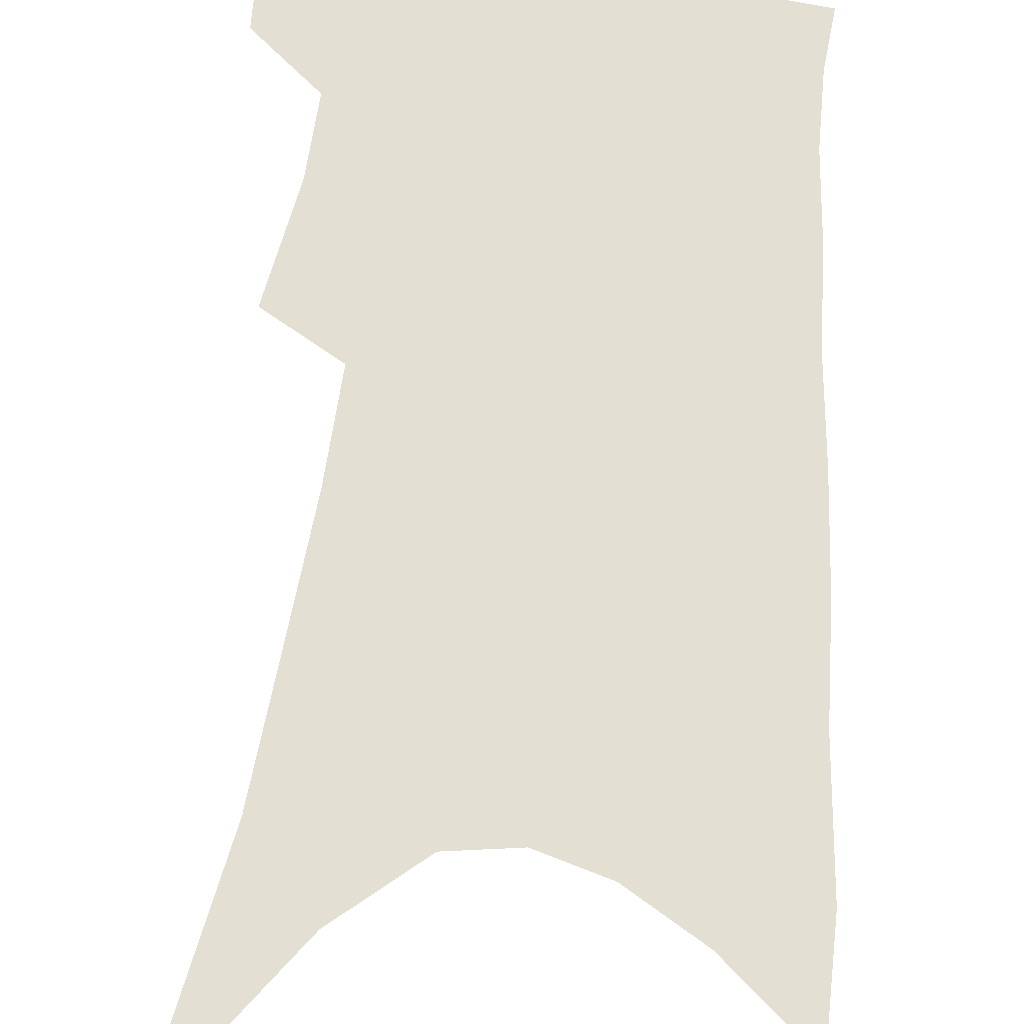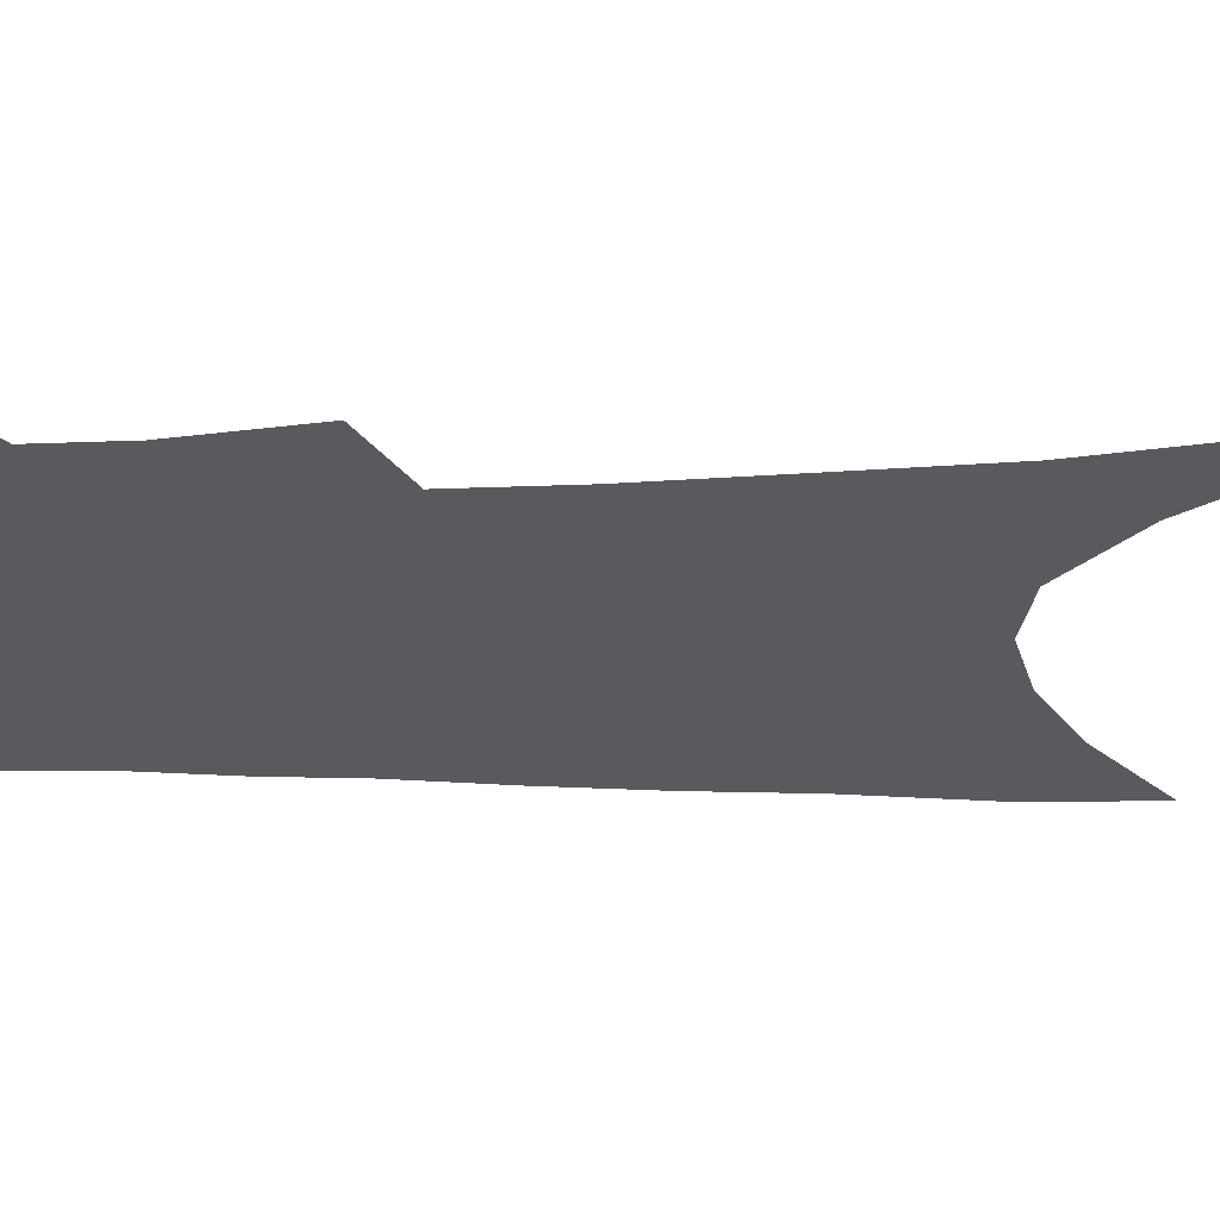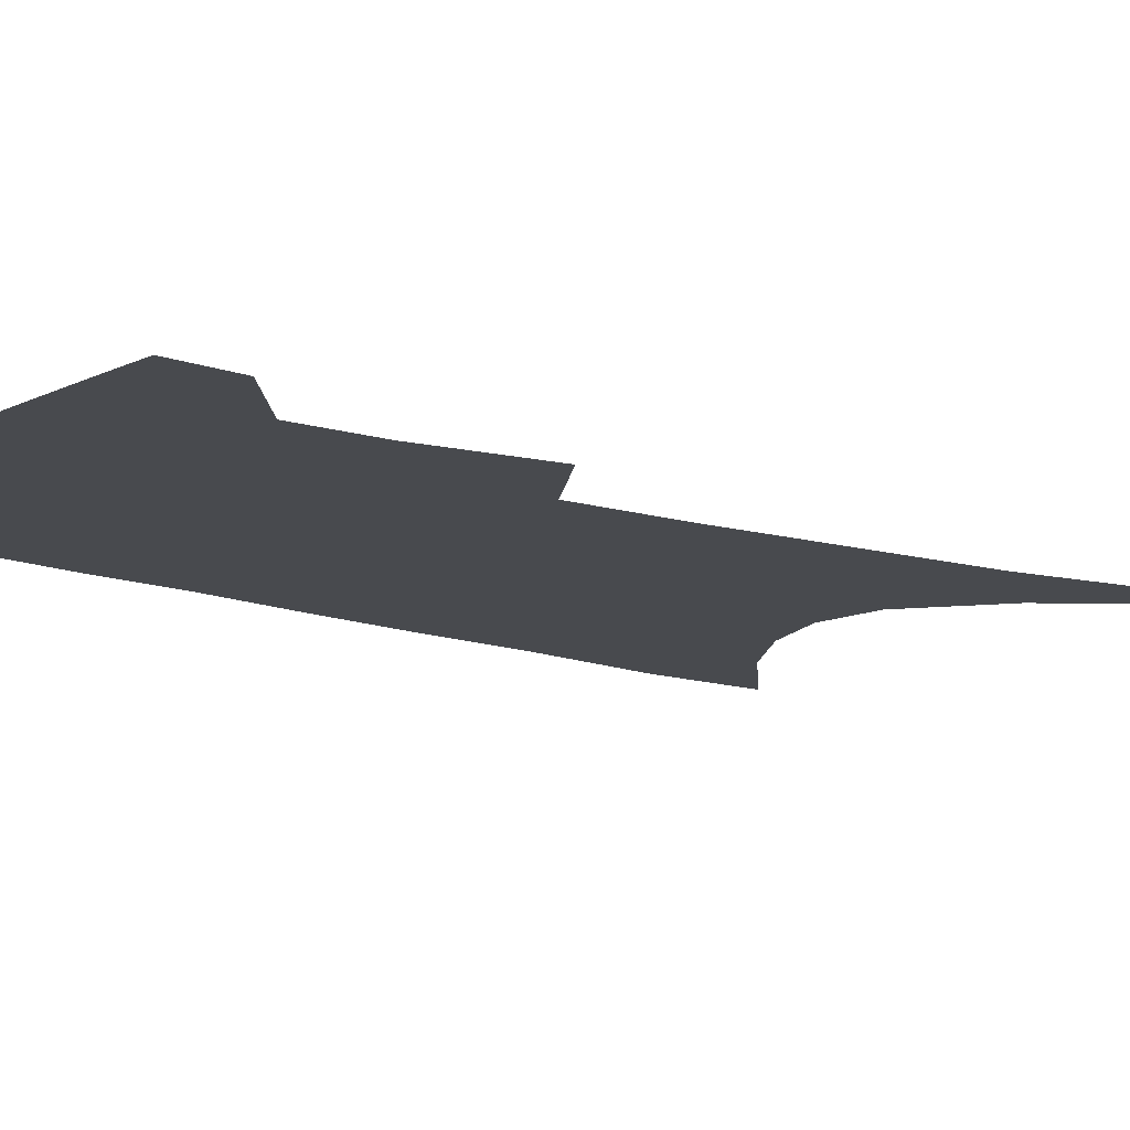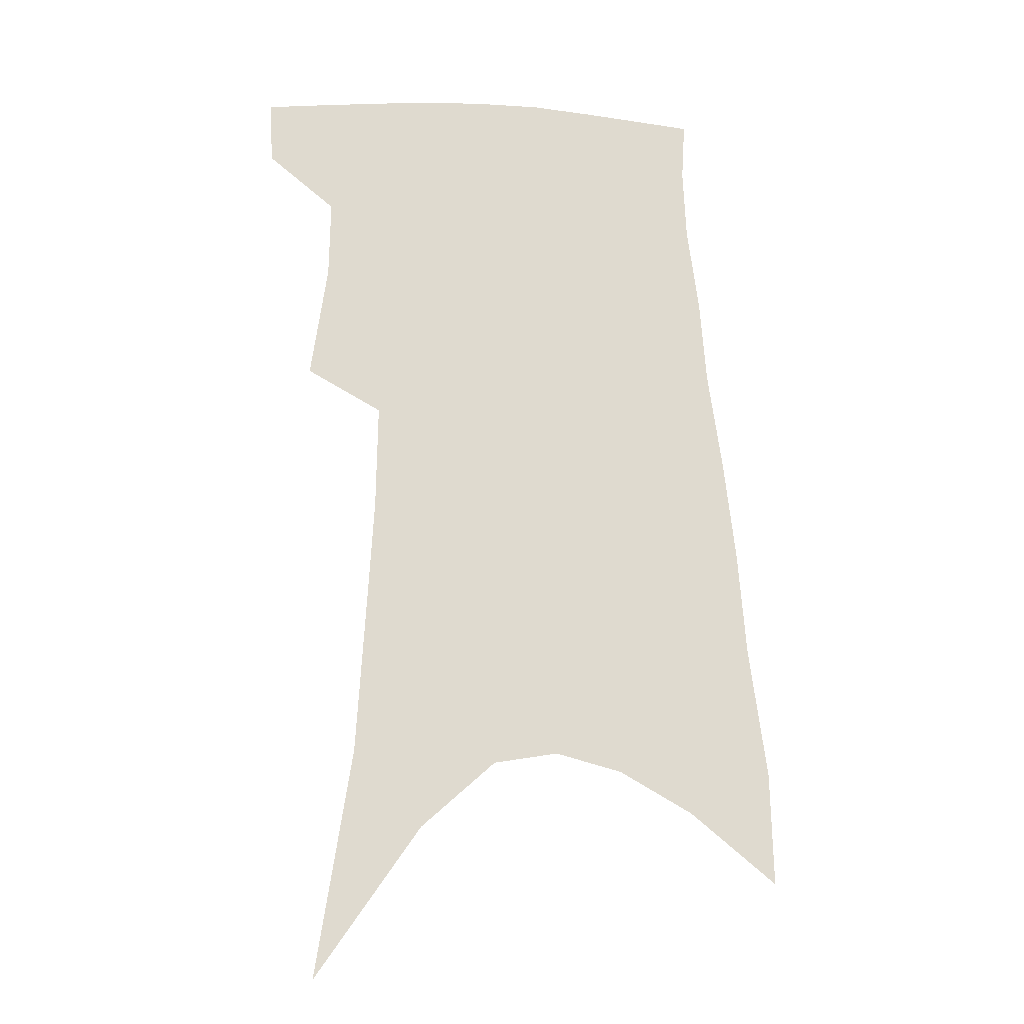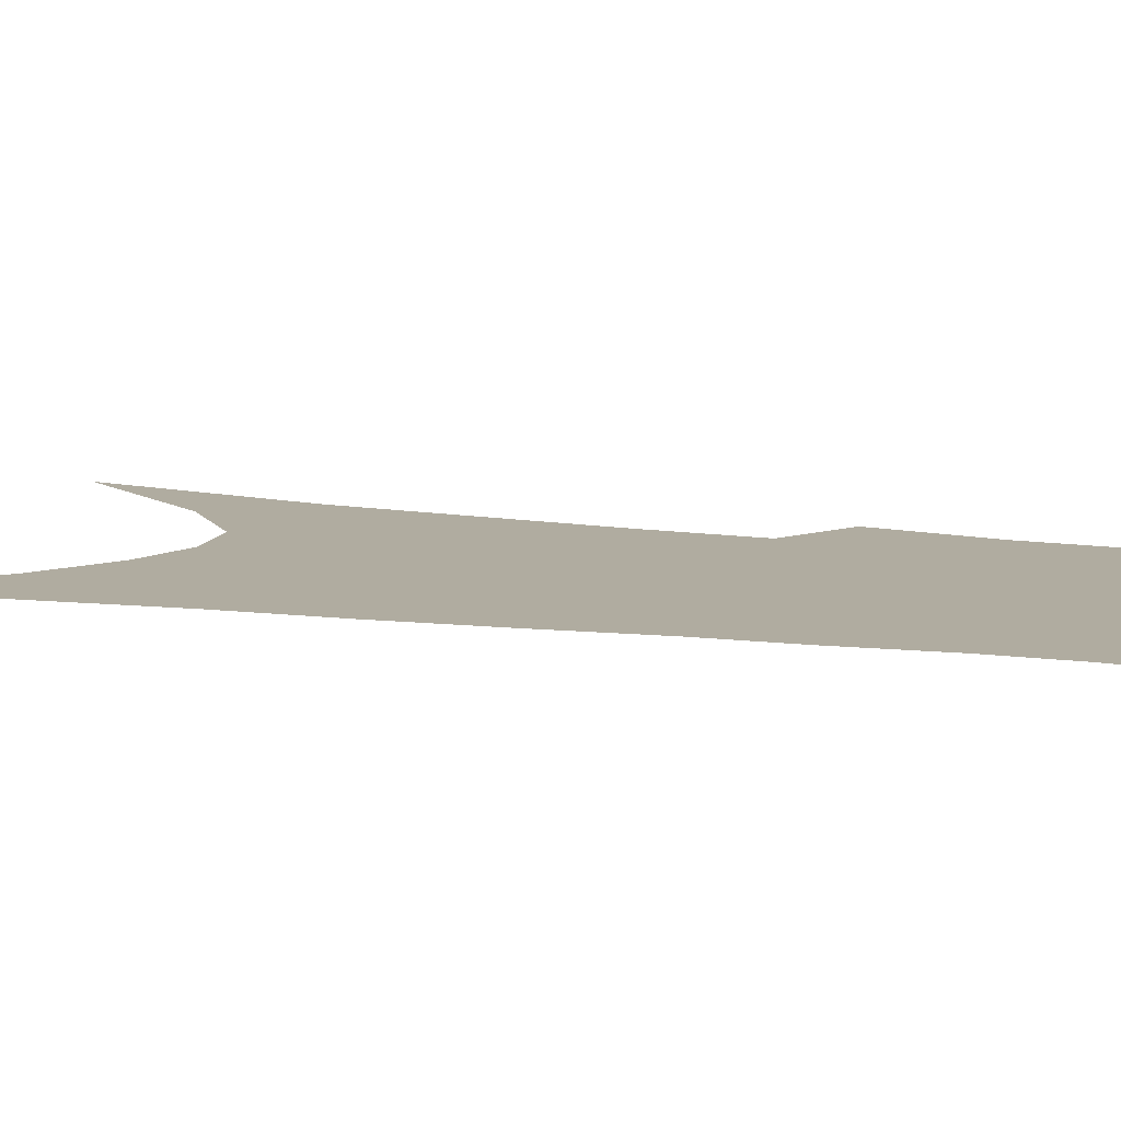
<metadata>
{"format":"obj","ext":"obj","renderer":"f3d","projection":"perspective","resolution":1024,"background":"white","views":[{"elev":66.6,"azim":7.7,"up":"+Z"},{"elev":-31.1,"azim":-87.8,"up":"+Z"},{"elev":-13.3,"azim":-125.1,"up":"+Z"},{"elev":-19.1,"azim":-9.9,"up":"+Y"},{"elev":9.9,"azim":112.7,"up":"+Z"}]}
</metadata>
<code>
v 488.2 380.4 0
v 486.8 403.3 0
v 506.1 290.2 0
v 512 332.6 0
v 512.4 361.1 0
v 511.1 384.6 0
v 508.2 406.3 0
v 514.5 61.07 0
v 526.9 142.9 0
v 529.9 191.9 0
v 532.5 237.6 0
v 533.1 275.7 0
v 534.4 311.9 0
v 535.2 341.9 0
v 534.7 366.3 0
v 532.6 387.6 0
v 529.8 409.2 0
v 551.7 115.8 0
v 556.1 175.2 0
v 556.3 216.8 0
v 556.2 254.8 0
v 555.5 287.1 0
v 555.3 316.9 0
v 556.1 346.3 0
v 555.4 368.8 0
v 554.4 390 0
v 551.5 411.9 0
v 578.5 140.2 0
v 578.4 184.3 0
v 577.9 227.4 0
v 577 262 0
v 576.3 293.4 0
v 576.4 324.3 0
v 576.3 349.2 0
v 576.5 371.9 0
v 575.3 391.8 0
v 573.3 413.4 0
v 601.7 144.5 0
v 600.1 189.7 0
v 598.8 225 0
v 597.3 261 0
v 596.2 297 0
v 595.8 325.6 0
v 595.8 350.6 0
v 596 372.4 0
v 596 392.5 0
v 594.7 414 0
v 625.7 138.4 0
v 622.7 184 0
v 619.4 227.9 0
v 617.4 262.9 0
v 616.2 293.8 0
v 615.6 321.9 0
v 614.9 349.5 0
v 615.5 371.9 0
v 616.6 392.6 0
v 617.5 412.8 0
v 652 123.9 0
v 647.4 172.4 0
v 642.8 216.6 0
v 640.3 252.6 0
v 637.6 286.5 0
v 636 316.8 0
v 636.2 342.5 0
v 635.4 369 0
v 635.9 392.1 0
v 637.8 411.4 0
v 683.1 98.7 0
v 682.3 139.1 0
v 676 186.6 0
v 673.1 224.6 0
v 668.8 262.2 0
v 663.7 298.8 0
v 661.4 329.1 0
v 657.2 362 0
v 656.1 388.4 0
v 657.4 410.1 0
v 691 451 0
f 5 6 1
f 1 6 2
f 6 7 2
f 12 13 3
f 3 13 4
f 13 14 4
f 4 14 5
f 14 15 5
f 5 15 6
f 15 16 6
f 6 16 7
f 16 17 7
f 8 18 9
f 18 19 9
f 9 19 10
f 19 20 10
f 10 20 11
f 20 21 11
f 11 21 12
f 21 22 12
f 12 22 13
f 22 23 13
f 13 23 14
f 23 24 14
f 14 24 15
f 24 25 15
f 15 25 16
f 25 26 16
f 16 26 17
f 26 27 17
f 18 28 19
f 28 29 19
f 19 29 20
f 29 30 20
f 20 30 21
f 30 31 21
f 21 31 22
f 31 32 22
f 22 32 23
f 32 33 23
f 23 33 24
f 33 34 24
f 24 34 25
f 34 35 25
f 25 35 26
f 35 36 26
f 26 36 27
f 36 37 27
f 28 38 29
f 38 39 29
f 29 39 30
f 39 40 30
f 30 40 31
f 40 41 31
f 31 41 32
f 41 42 32
f 32 42 33
f 42 43 33
f 33 43 34
f 43 44 34
f 34 44 35
f 44 45 35
f 35 45 36
f 45 46 36
f 36 46 37
f 46 47 37
f 38 48 39
f 48 49 39
f 39 49 40
f 49 50 40
f 40 50 41
f 50 51 41
f 41 51 42
f 51 52 42
f 42 52 43
f 52 53 43
f 43 53 44
f 53 54 44
f 44 54 45
f 54 55 45
f 45 55 46
f 55 56 46
f 46 56 47
f 56 57 47
f 48 58 49
f 58 59 49
f 49 59 50
f 59 60 50
f 50 60 51
f 60 61 51
f 51 61 52
f 61 62 52
f 52 62 53
f 62 63 53
f 53 63 54
f 63 64 54
f 54 64 55
f 64 65 55
f 55 65 56
f 65 66 56
f 56 66 57
f 66 67 57
f 58 68 59
f 68 69 59
f 59 69 60
f 69 70 60
f 60 70 61
f 70 71 61
f 61 71 62
f 71 72 62
f 62 72 63
f 72 73 63
f 63 73 64
f 73 74 64
f 64 74 65
f 74 75 65
f 65 75 66
f 75 76 66
f 66 76 67
f 76 77 67

</code>
